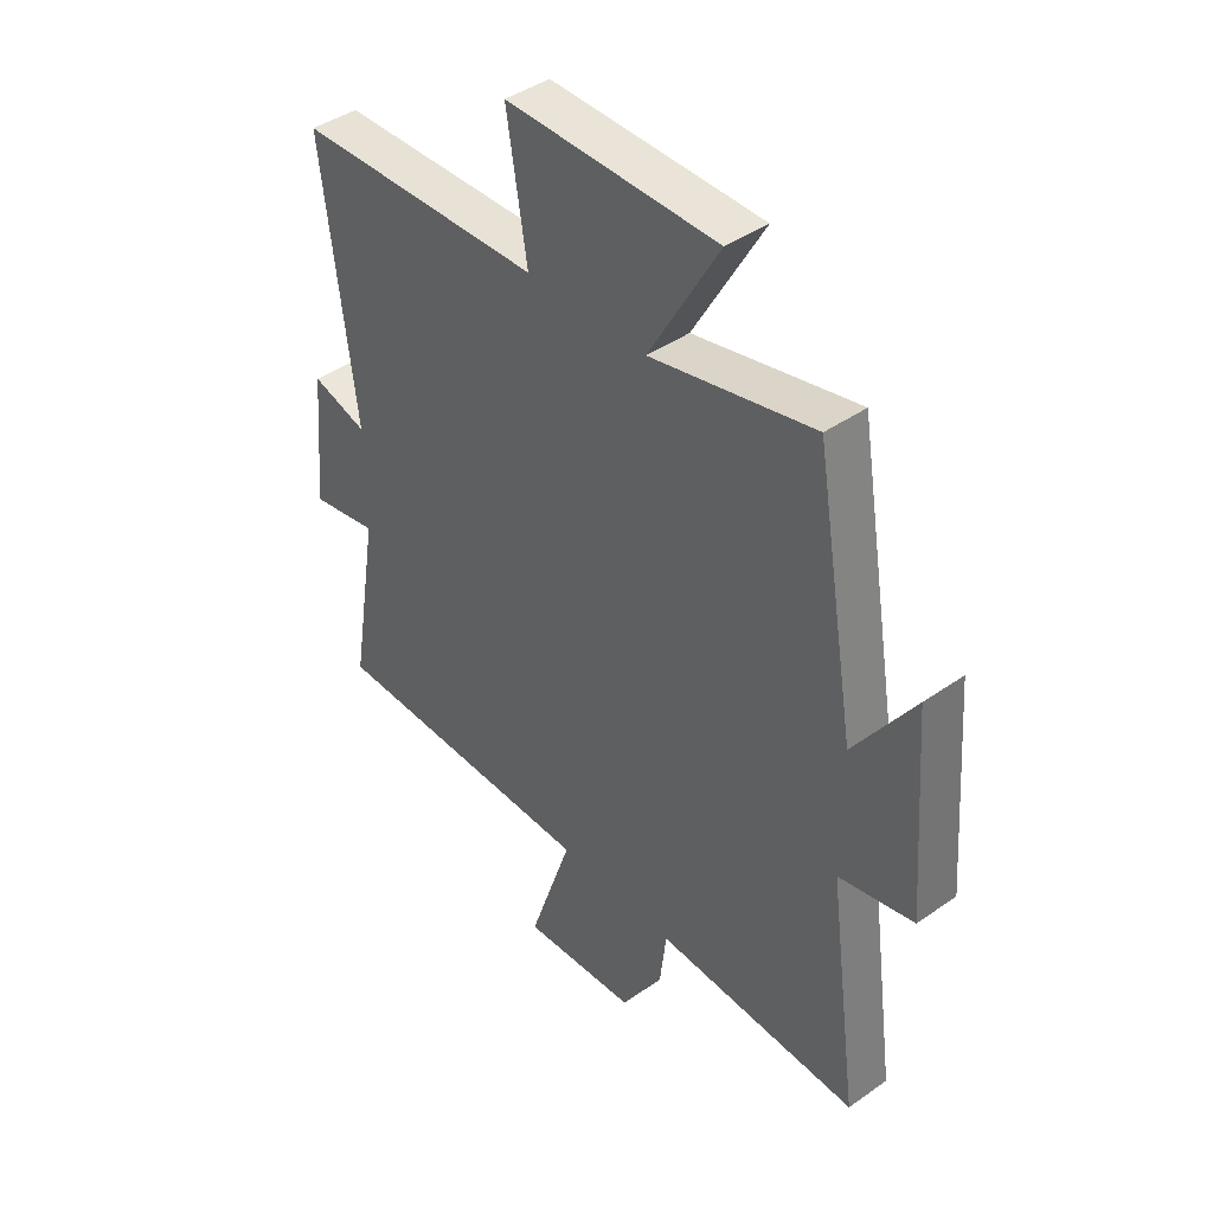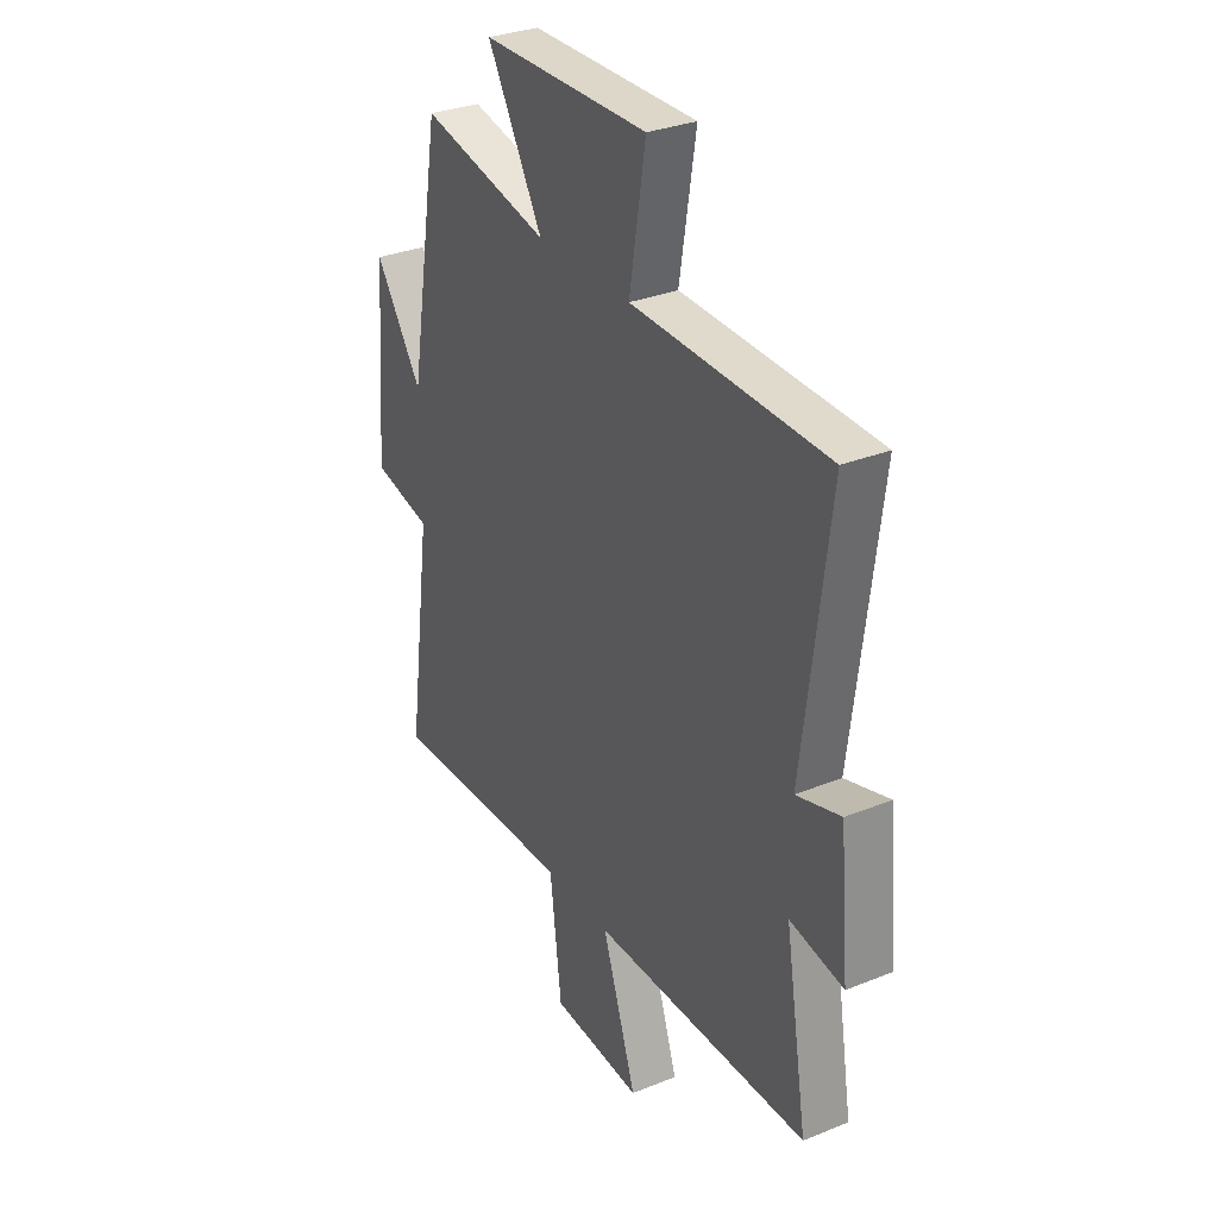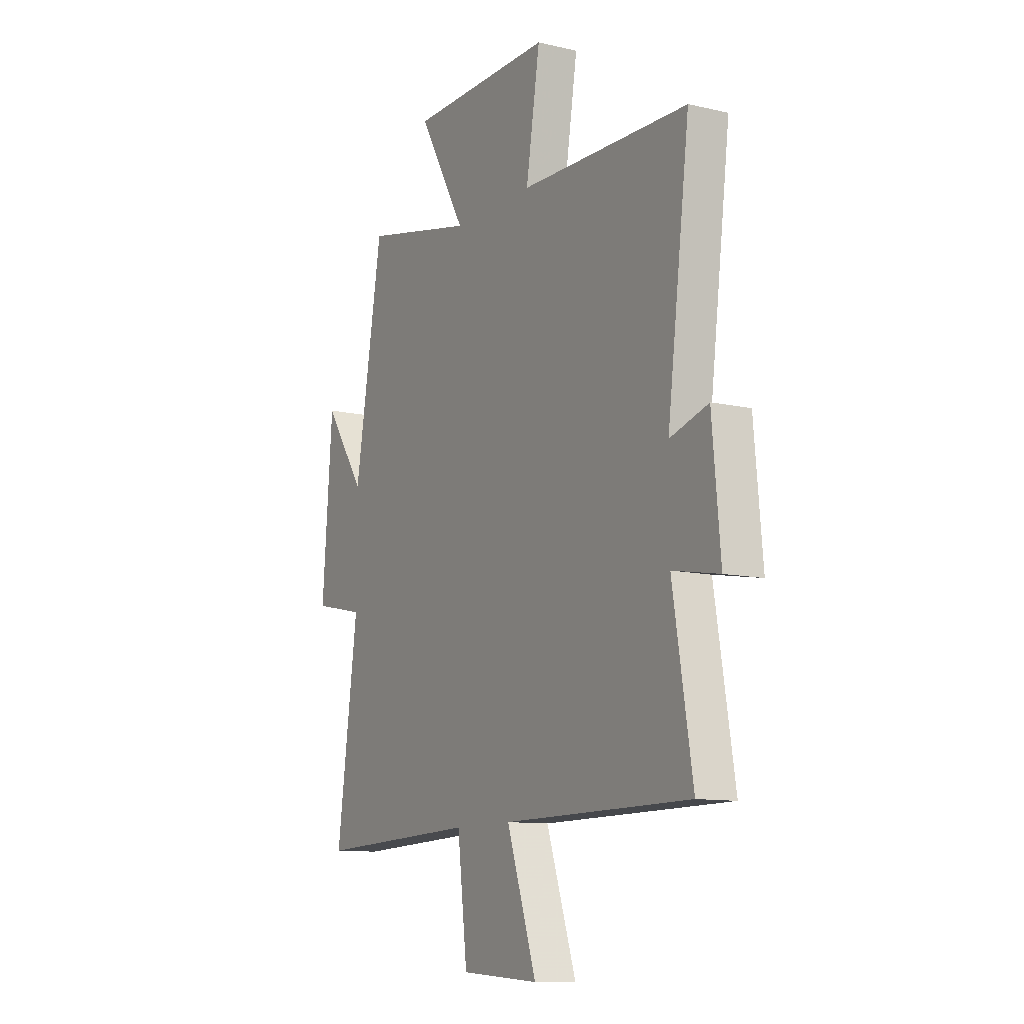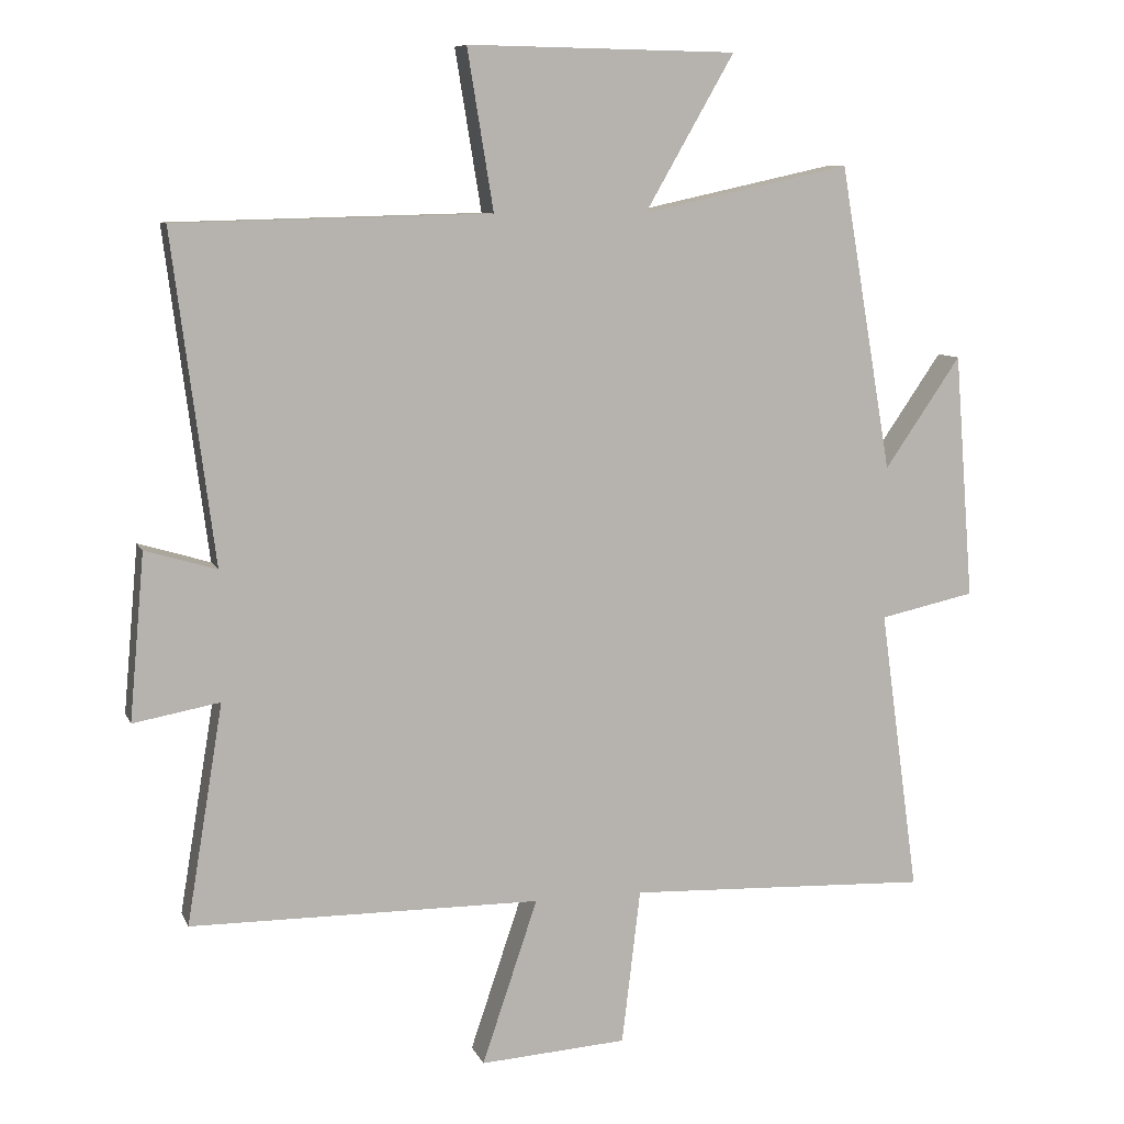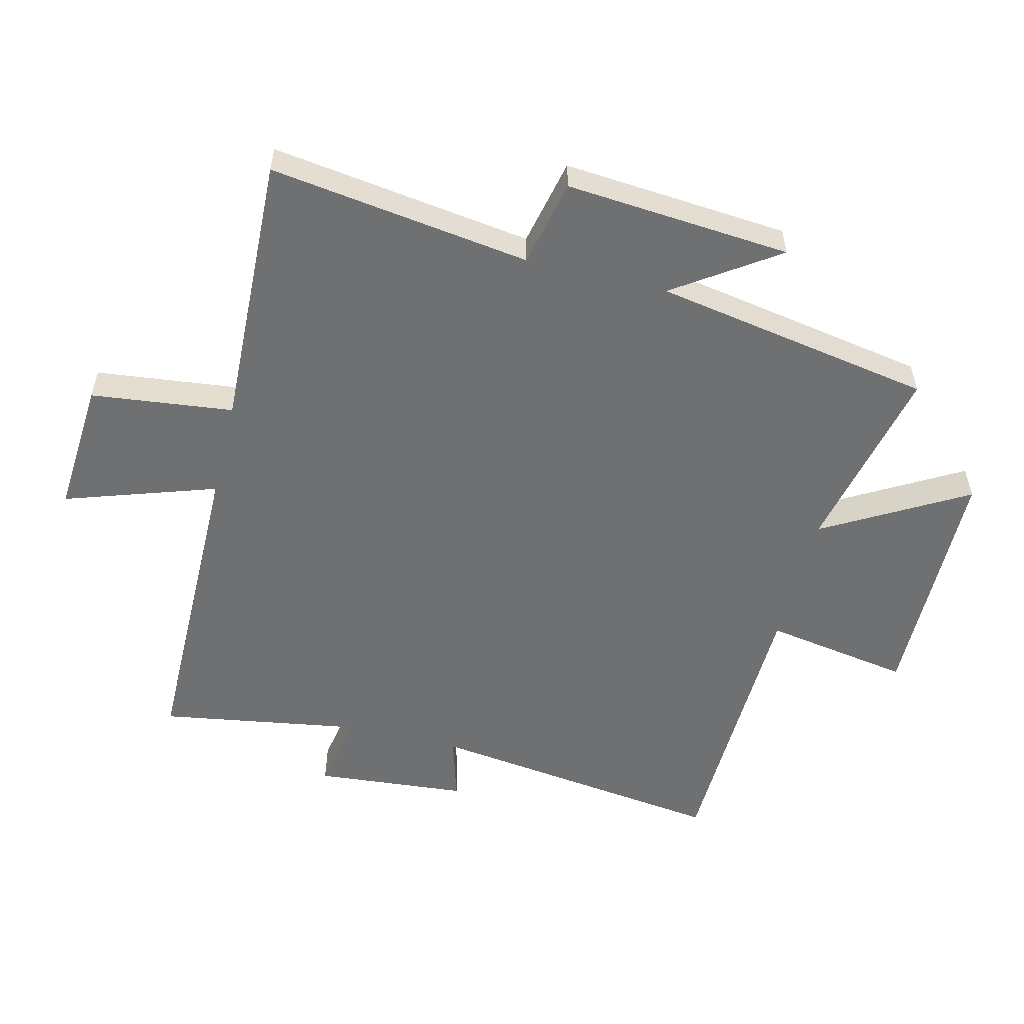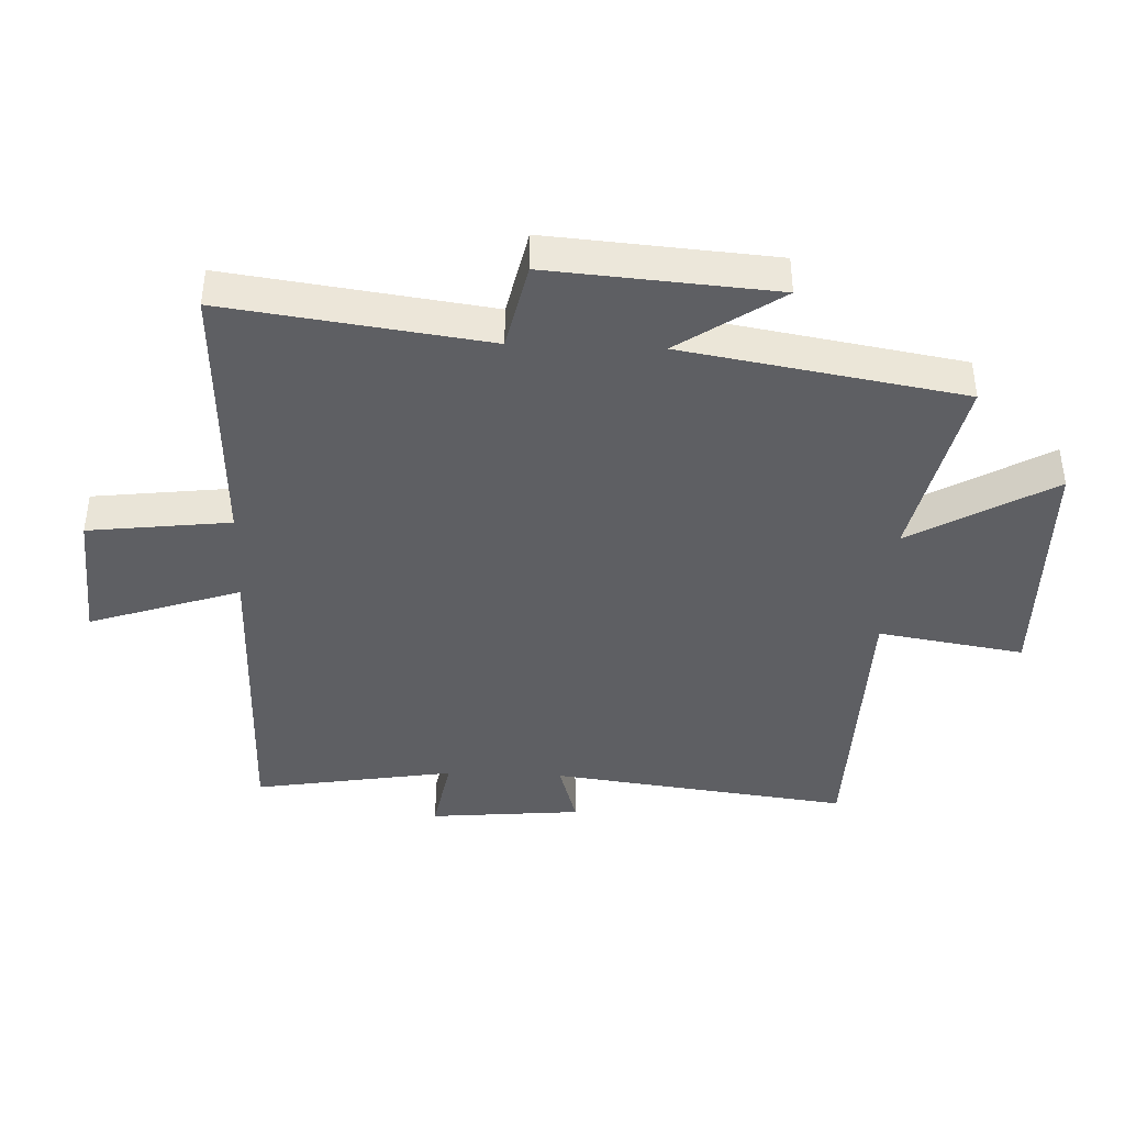
<metadata>
{"format":"obj","ext":"obj","renderer":"f3d","projection":"perspective","resolution":1024,"background":"white","views":[{"elev":42.0,"azim":-130.2,"up":"+Z"},{"elev":31.2,"azim":60.1,"up":"+Z"},{"elev":-11.0,"azim":60.3,"up":"+Z"},{"elev":8.7,"azim":163.9,"up":"+Z"},{"elev":-54.8,"azim":-104.0,"up":"+Y"},{"elev":-41.3,"azim":-92.3,"up":"+Y"}]}
</metadata>
<code>
v 0.561 0.07 0.489
v 0.5 0.07 0.012
v 0.604 0.07 0.043
v 0.626 0.07 -0.199
v 0.5 0.07 -0.176
v 0.553 0.07 -0.496
v 0.043 0.07 -0.5
v 0.124 0.07 -0.74
v -0.09 0.07 -0.726
v -0.117 0.07 -0.5
v -0.557 0.07 -0.518
v -0.5 0.07 -0.104
v -0.639 0.07 -0.074
v -0.611 0.07 0.284
v -0.5 0.07 0.122
v -0.424 0.07 0.566
v -0.121 0.07 0.5
v -0.251 0.07 0.726
v 0.141 0.07 0.732
v 0.103 0.07 0.5
v 0.561 0 0.489
v 0.5 0 0.012
v 0.604 0 0.043
v 0.626 0 -0.199
v 0.5 0 -0.176
v 0.553 0 -0.496
v 0.043 0 -0.5
v 0.124 0 -0.74
v -0.09 0 -0.726
v -0.117 0 -0.5
v -0.557 0 -0.518
v -0.5 0 -0.104
v -0.639 0 -0.074
v -0.611 0 0.284
v -0.5 0 0.122
v -0.424 0 0.566
v -0.121 0 0.5
v -0.251 0 0.726
v 0.141 0 0.732
v 0.103 0 0.5
f 17 18 19 20
f 17 20 1 2
f 15 16 17 2
f 12 13 14 15
f 12 15 2
f 10 11 12 2
f 7 8 9 10
f 5 6 7 10
f 5 10 2 3
f 3 4 5
f 40 39 38 37
f 22 21 40 37
f 22 37 36 35
f 35 34 33 32
f 22 35 32
f 22 32 31 30
f 30 29 28 27
f 30 27 26 25
f 23 22 30 25
f 25 24 23
f 1 21 22 2
f 2 22 23 3
f 3 23 24 4
f 4 24 25 5
f 5 25 26 6
f 6 26 27 7
f 7 27 28 8
f 8 28 29 9
f 9 29 30 10
f 10 30 31 11
f 11 31 32 12
f 12 32 33 13
f 13 33 34 14
f 14 34 35 15
f 15 35 36 16
f 16 36 37 17
f 17 37 38 18
f 18 38 39 19
f 19 39 40 20
f 20 40 21 1

</code>
